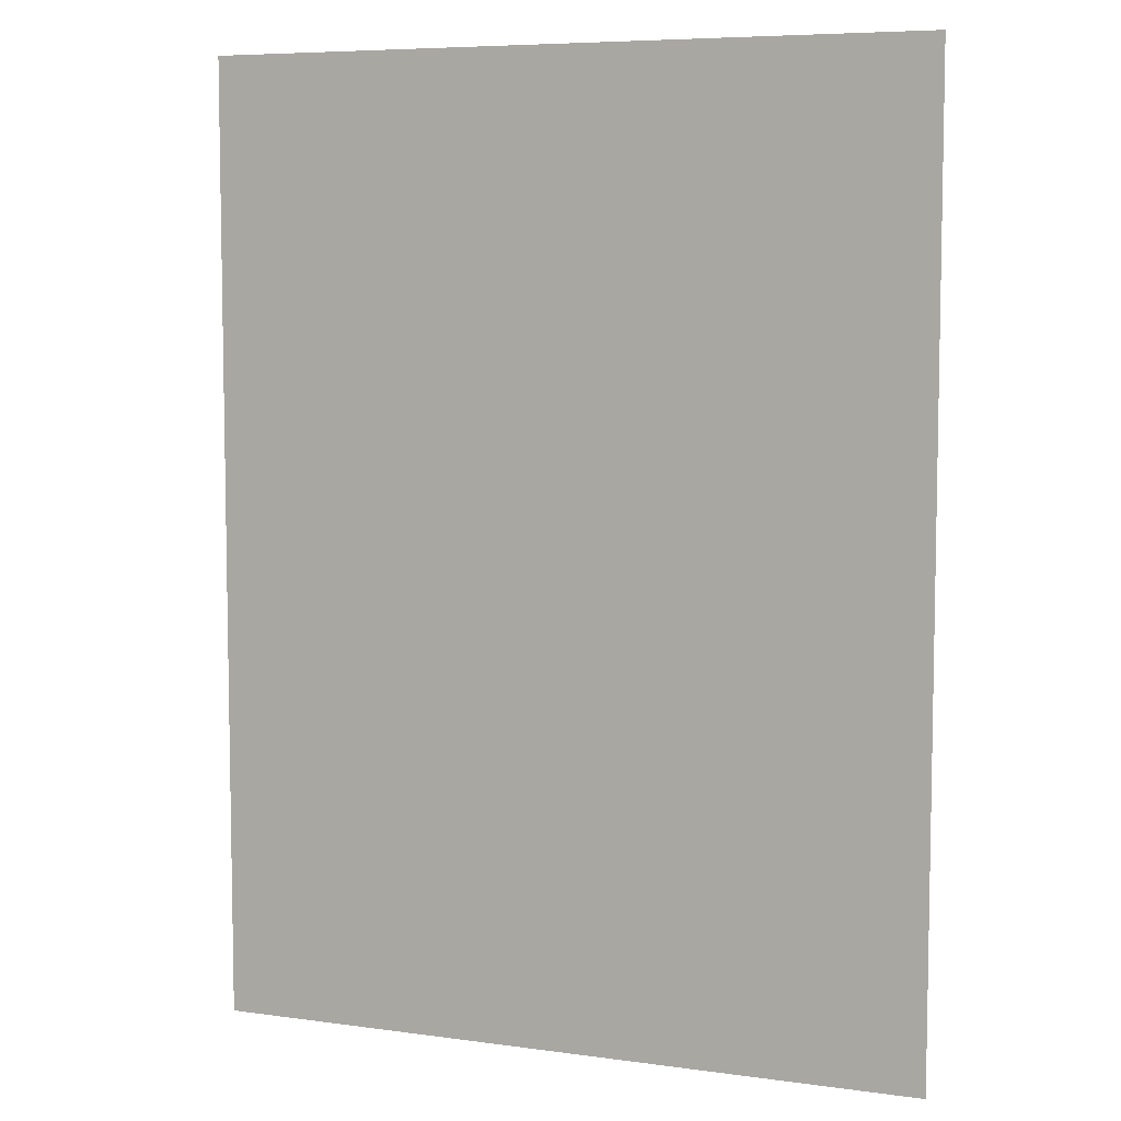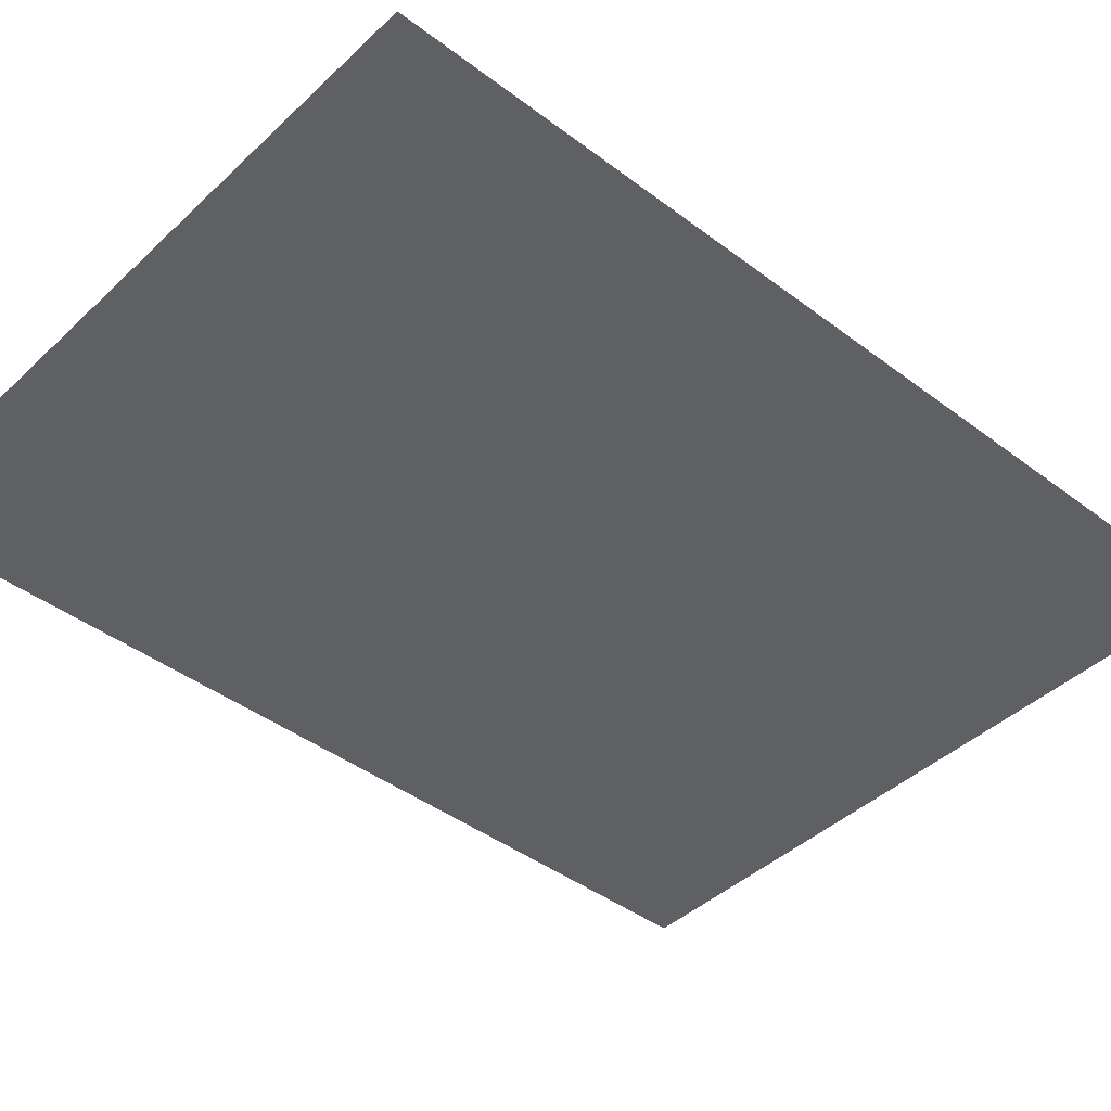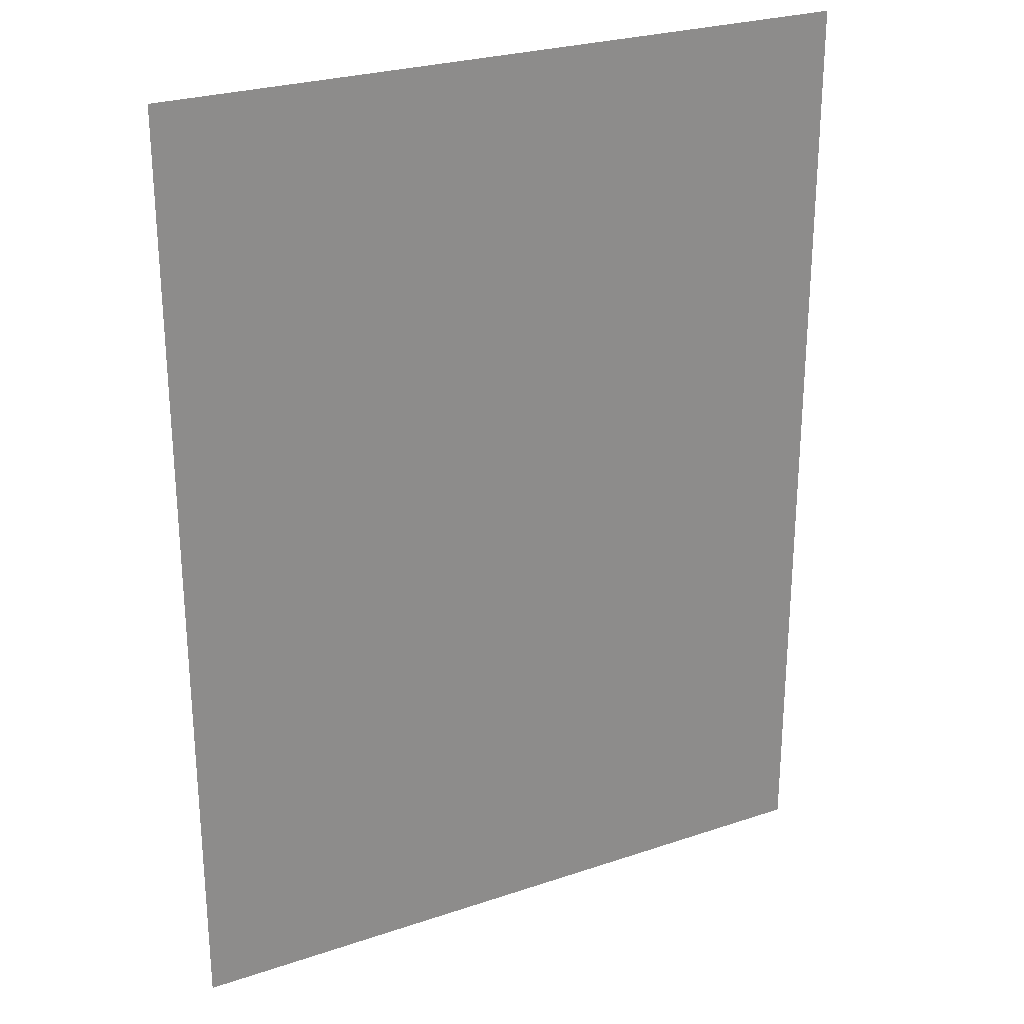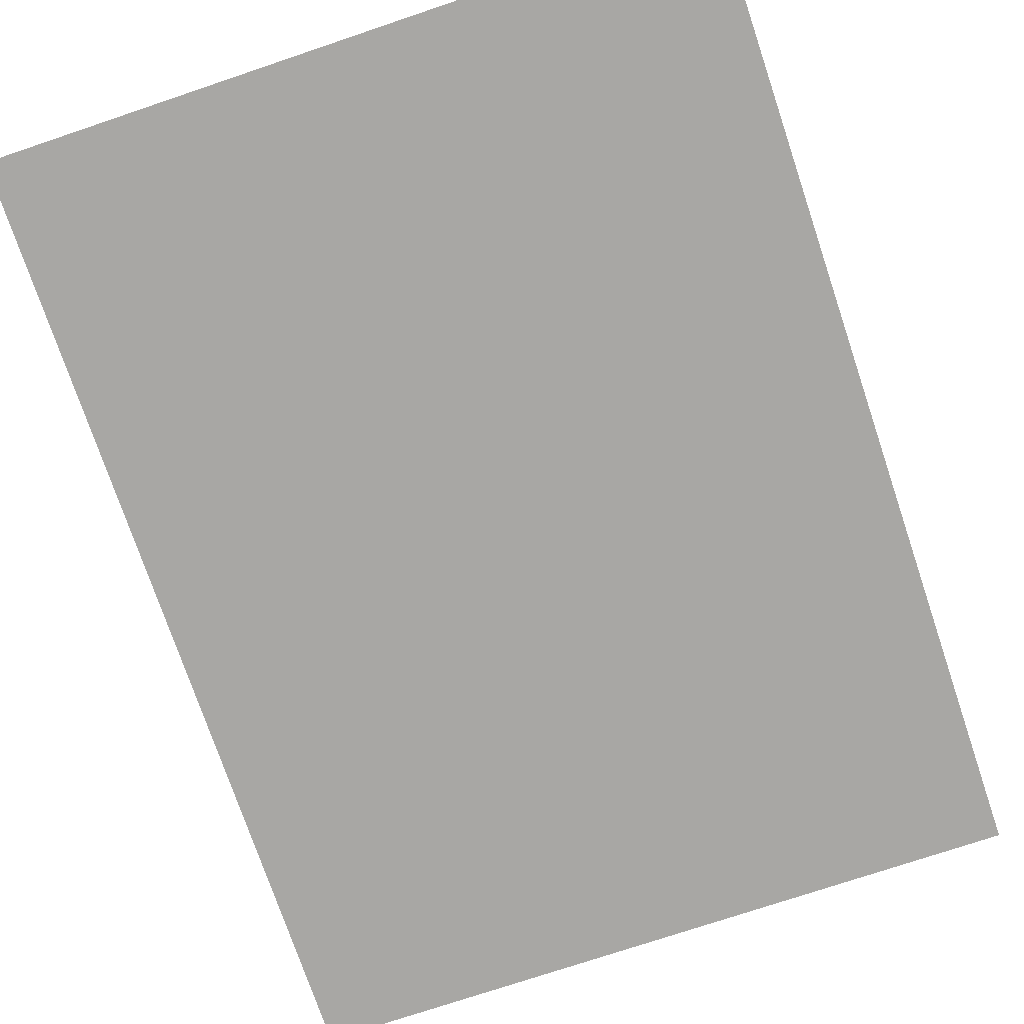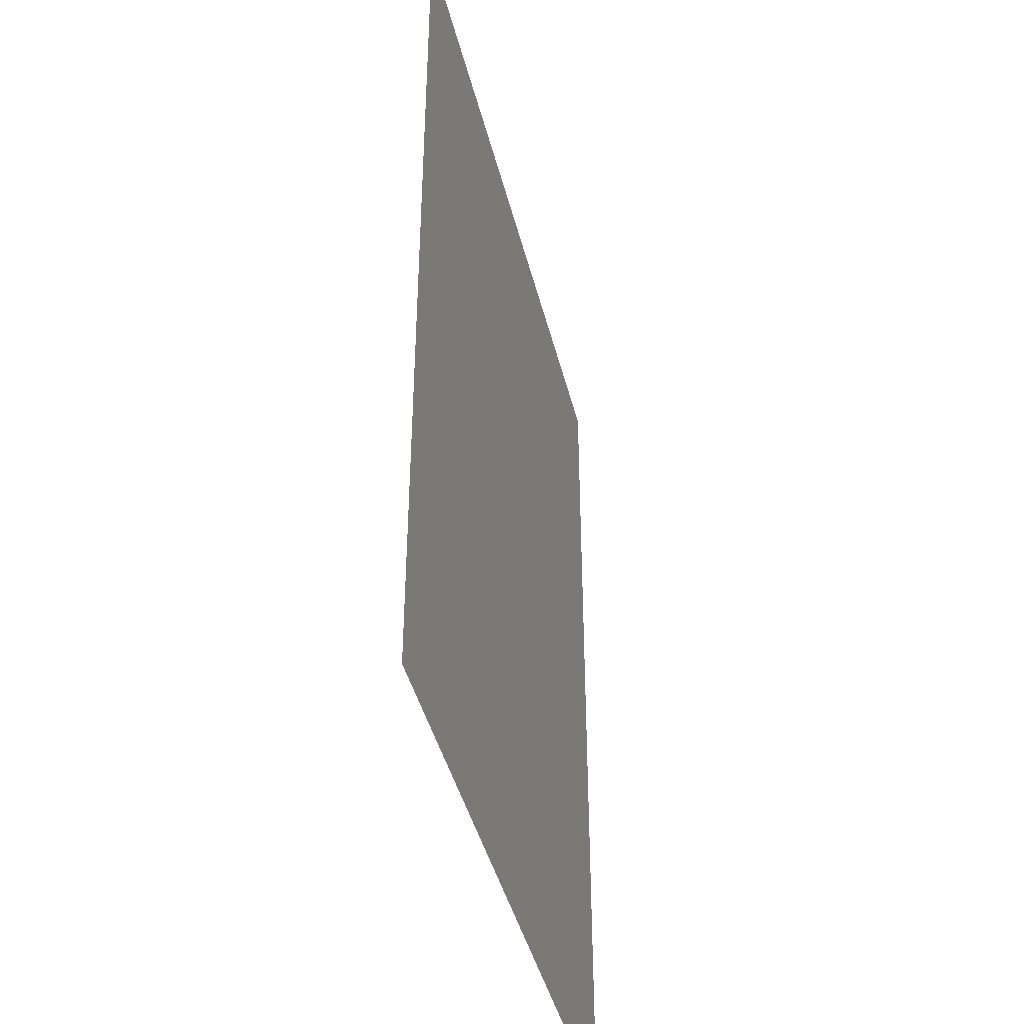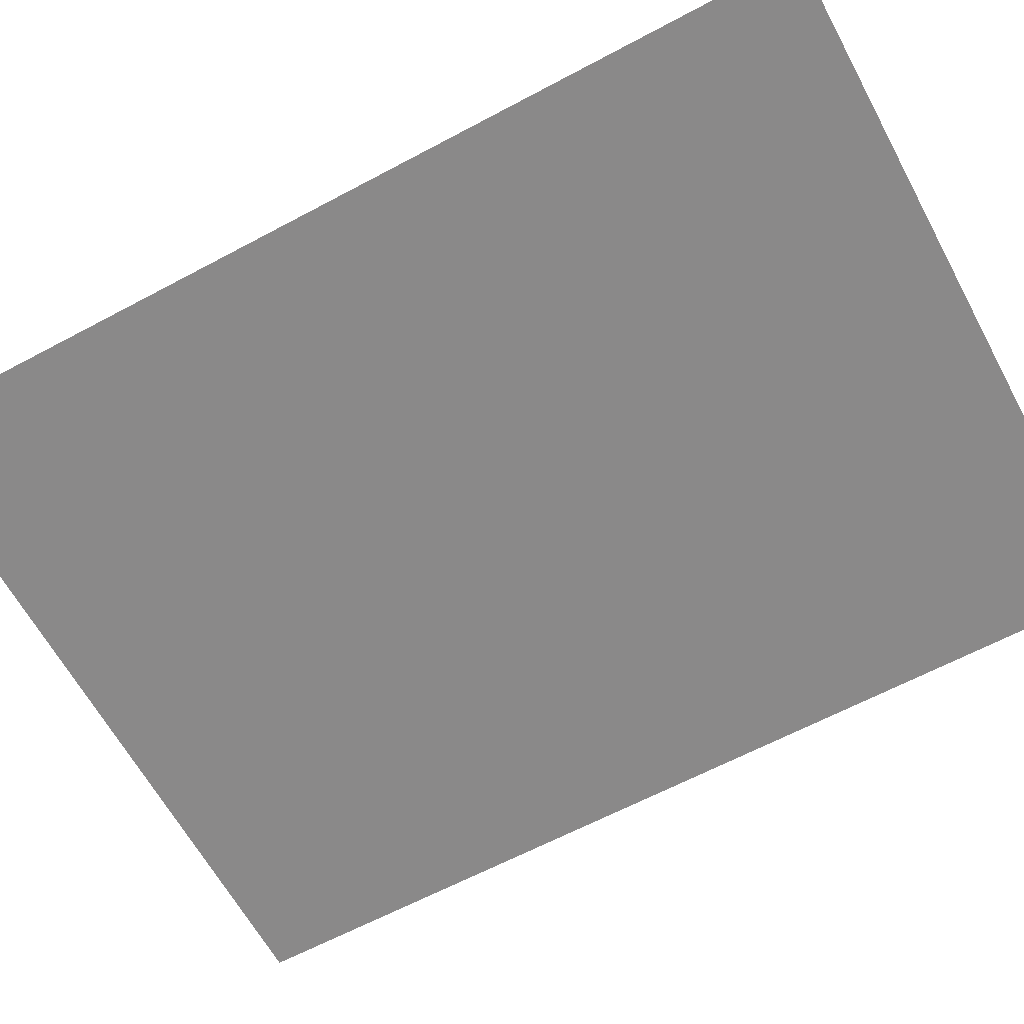
<metadata>
{"format":"obj","ext":"obj","renderer":"f3d","projection":"perspective","resolution":1024,"background":"white","views":[{"elev":6.9,"azim":-158.1,"up":"+Y"},{"elev":-42.6,"azim":-132.0,"up":"+Z"},{"elev":26.2,"azim":-28.0,"up":"+Y"},{"elev":-74.6,"azim":18.6,"up":"+Z"},{"elev":-42.5,"azim":-76.3,"up":"+Y"},{"elev":-63.3,"azim":-61.6,"up":"+Z"}]}
</metadata>
<code>
v -0.75 -0.5 0
v 0.75 -0.5 0
v -0.75 1.5 -0
v 0.75 1.5 -0
f 2 3 1
f 2 4 3

</code>
